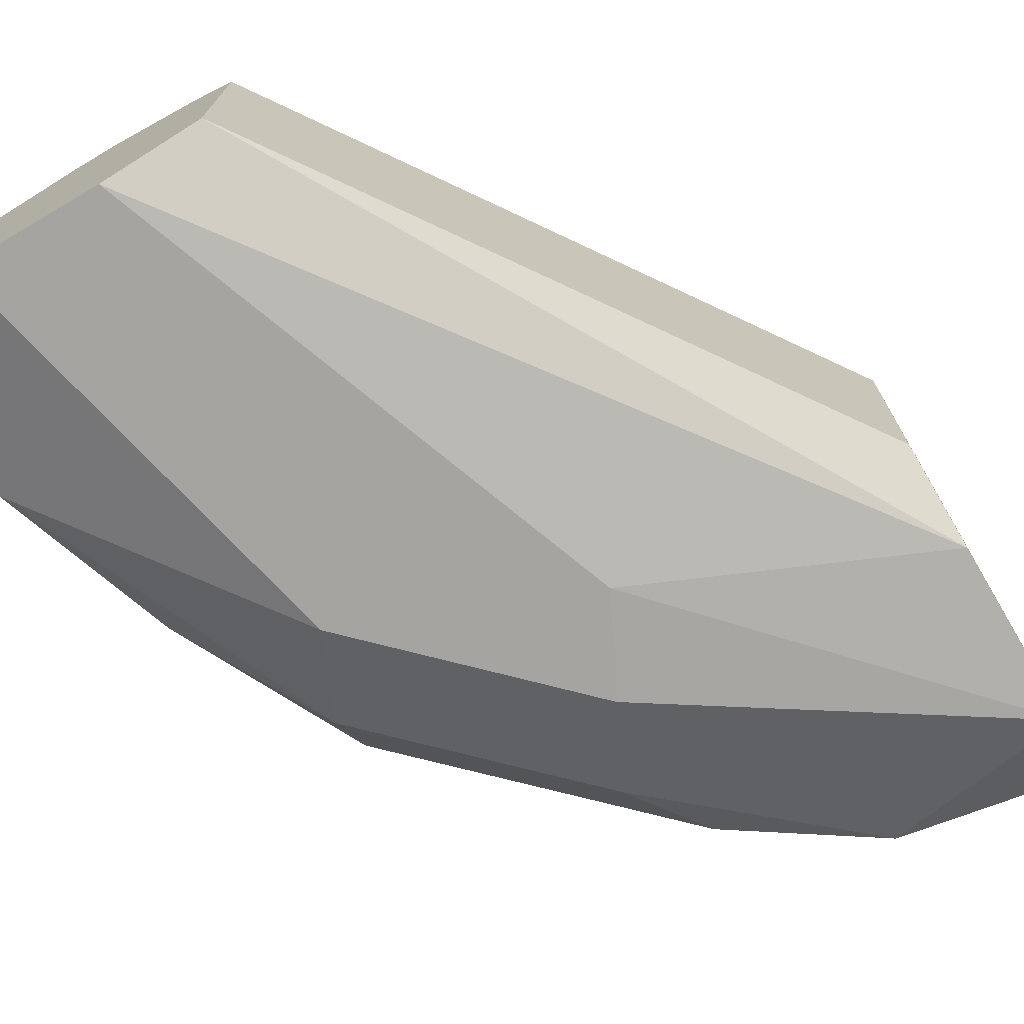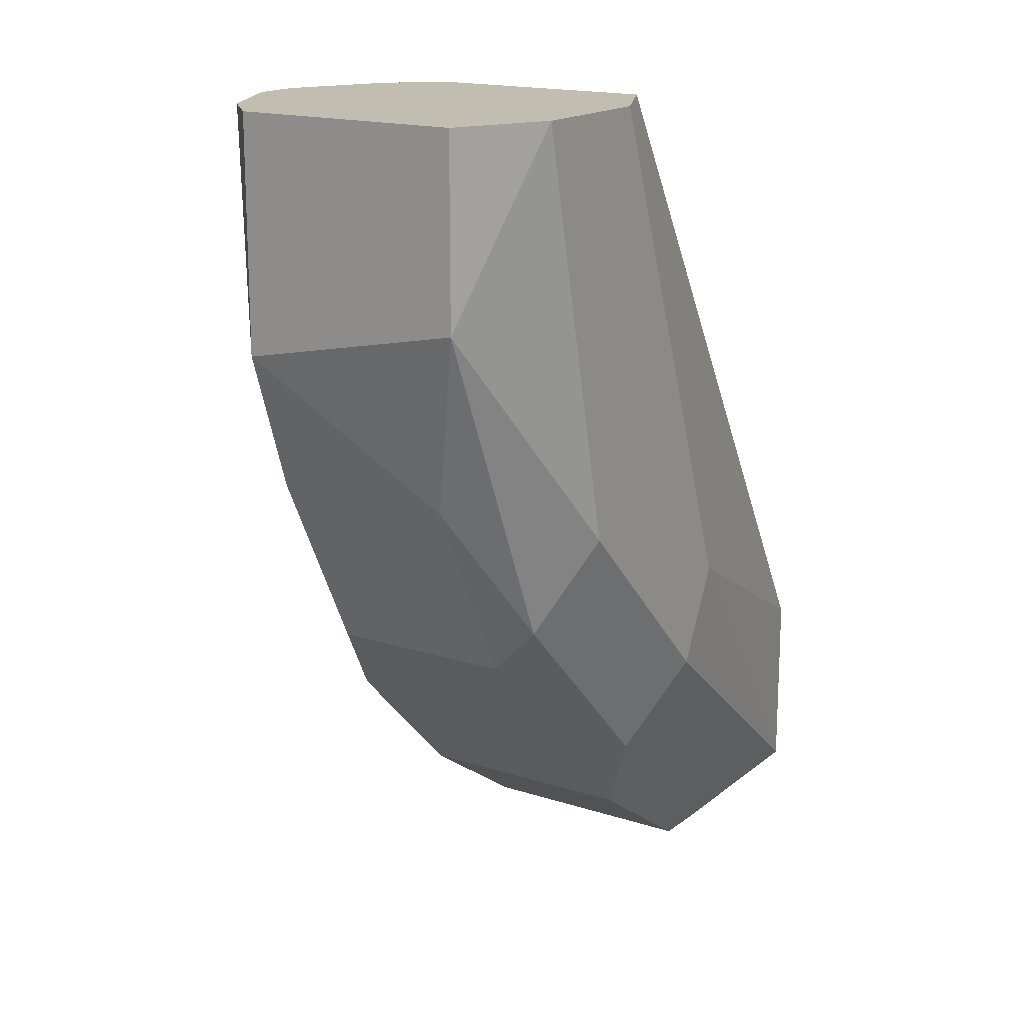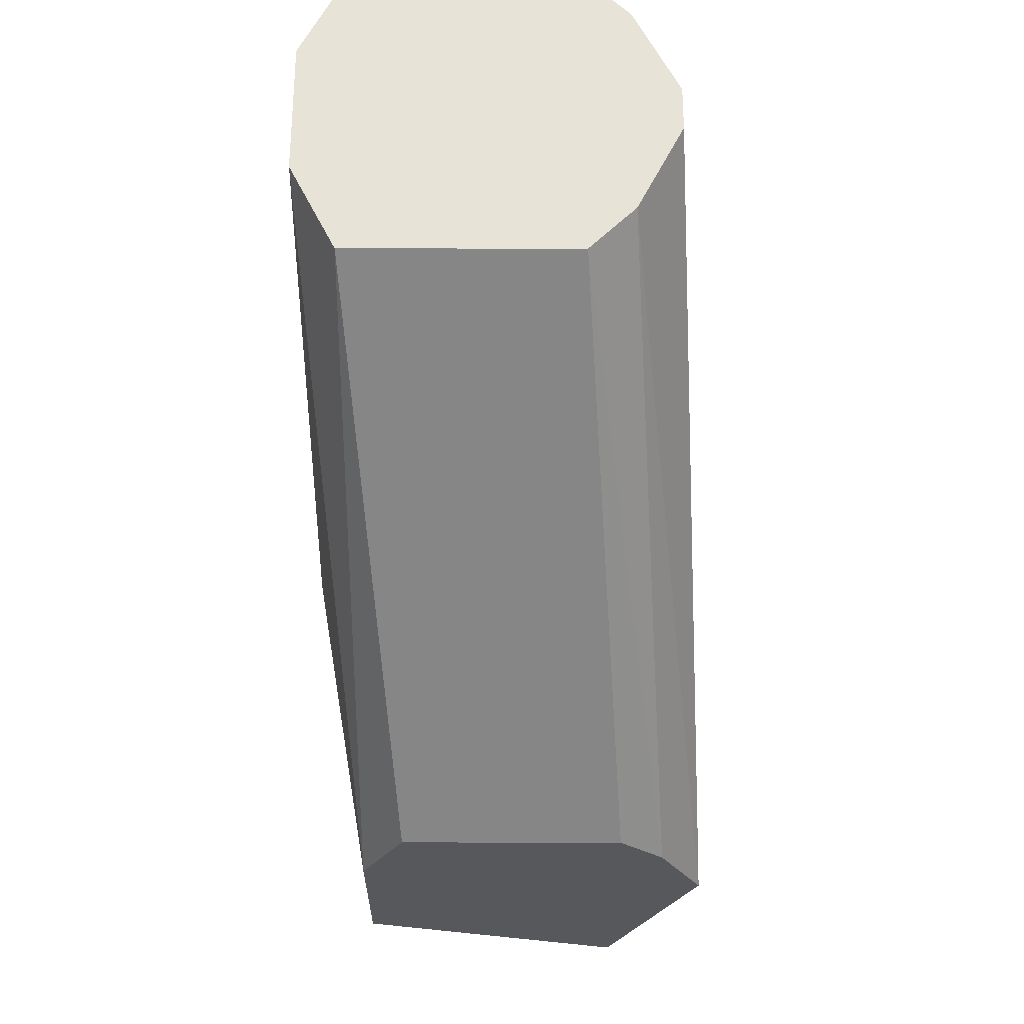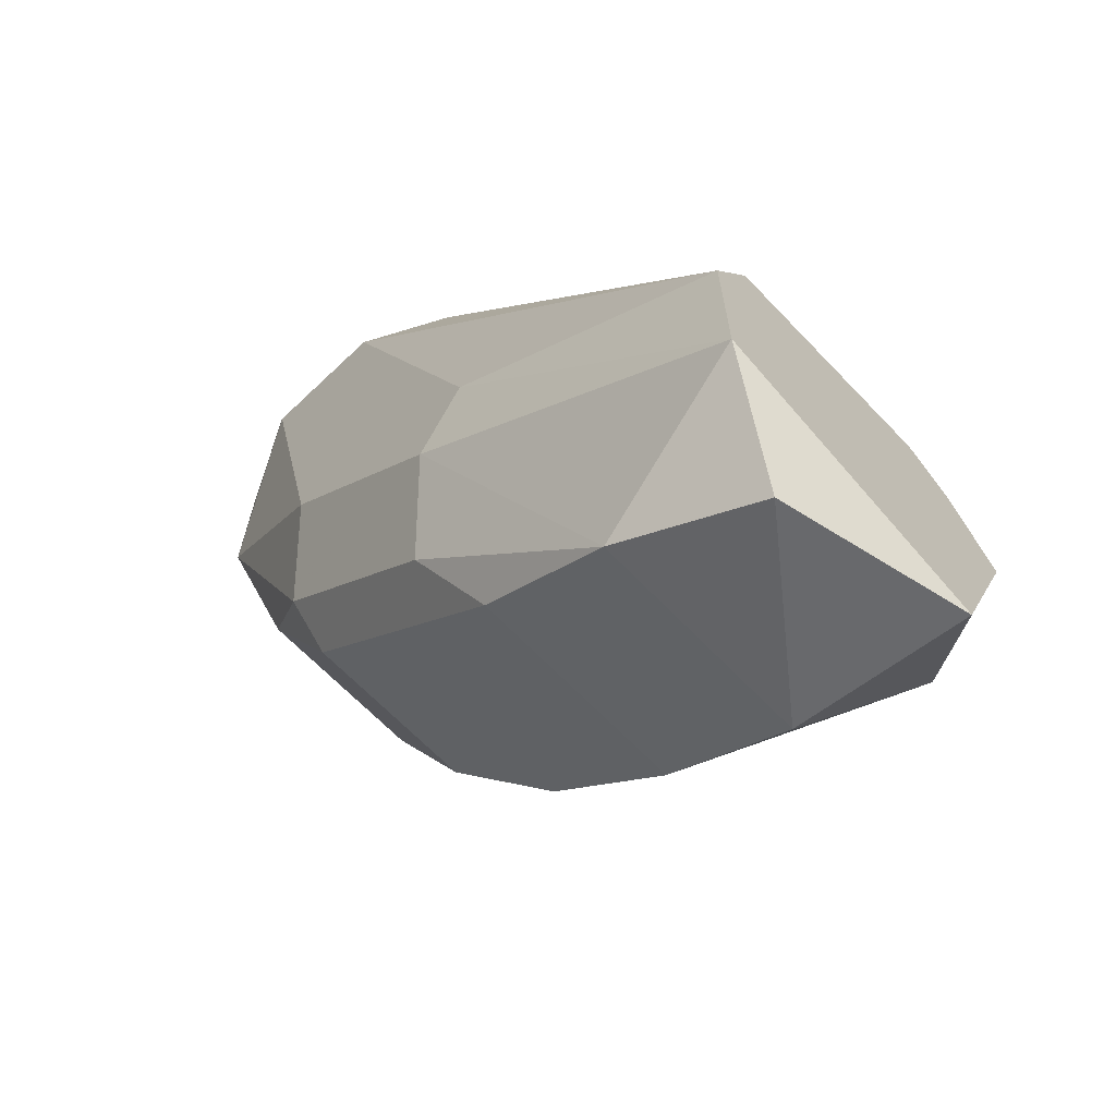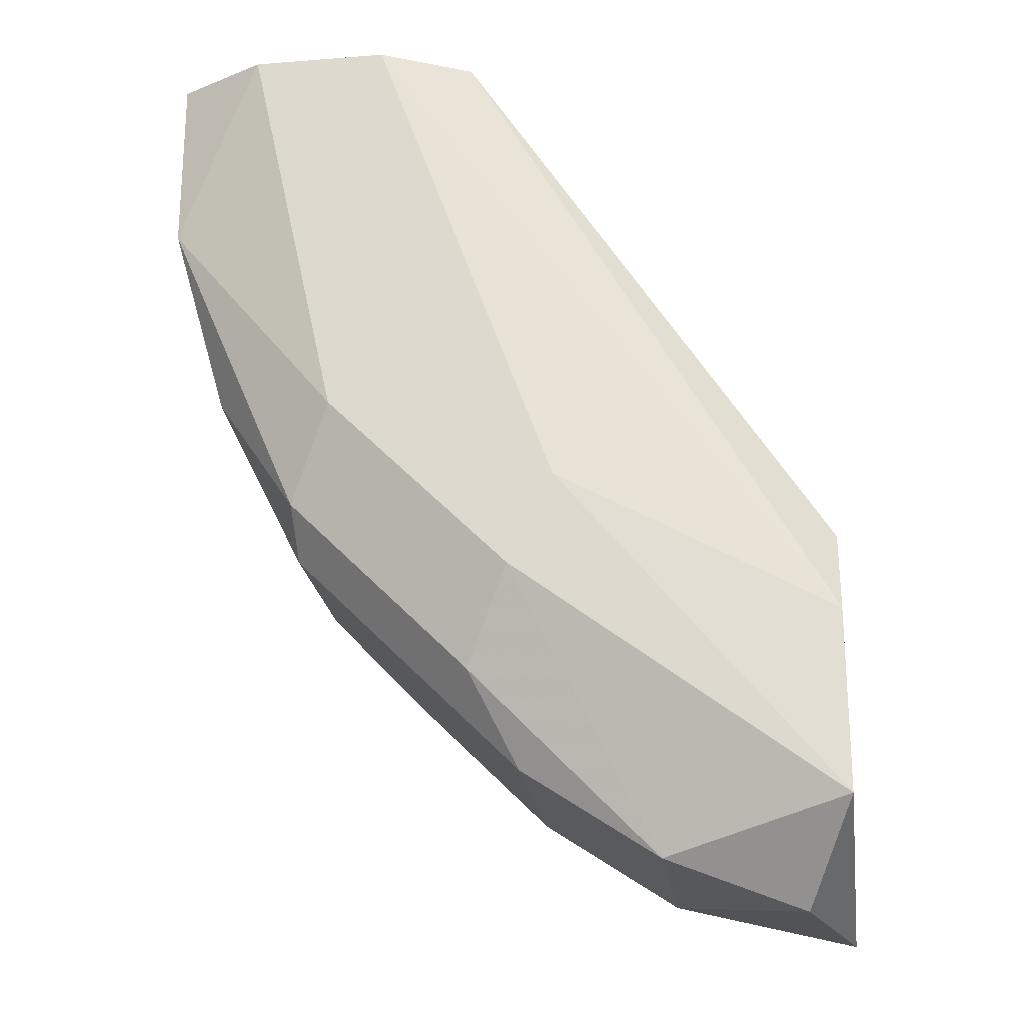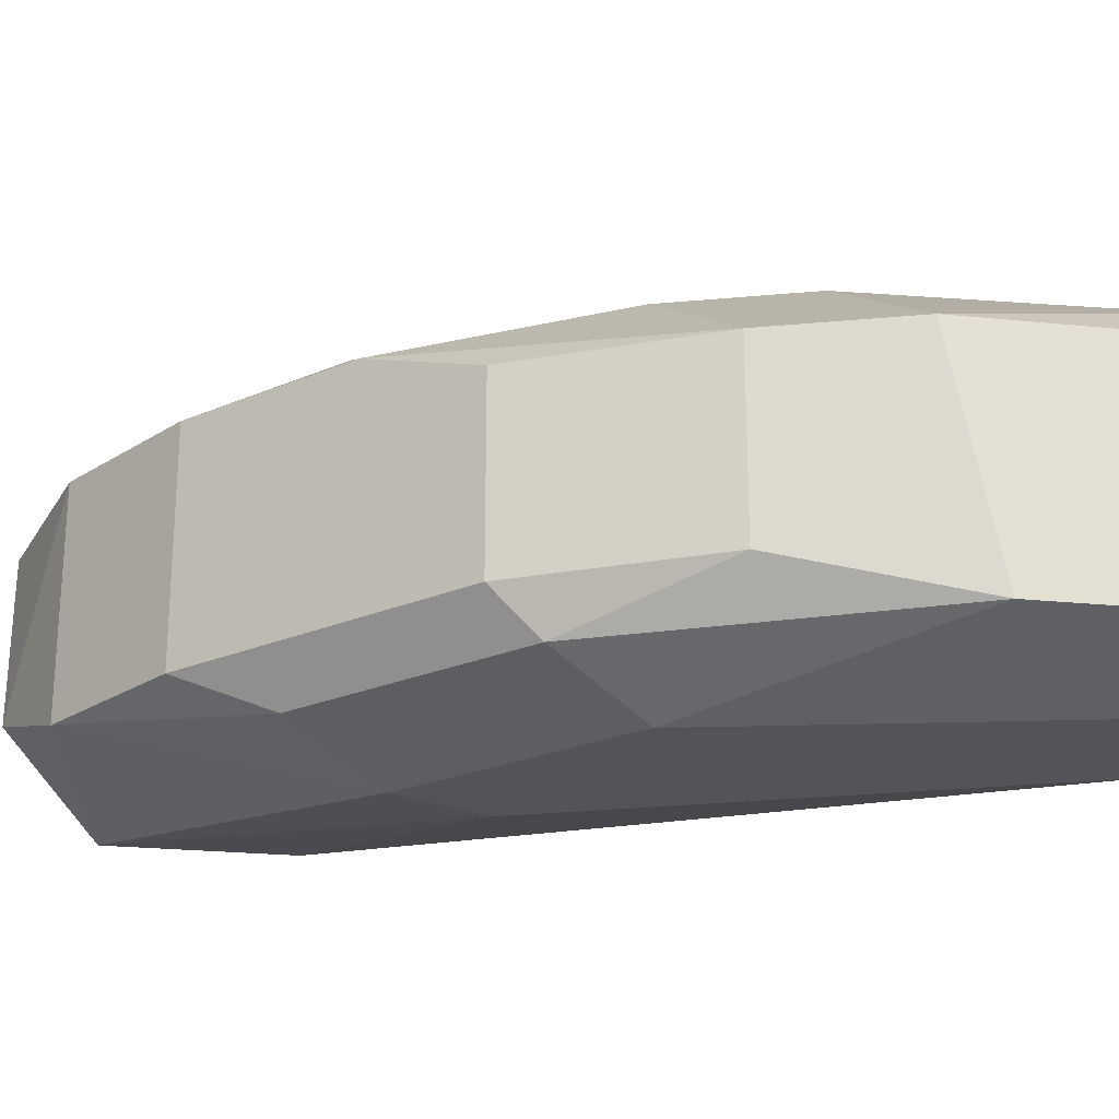
<metadata>
{"format":"obj","ext":"obj","renderer":"f3d","projection":"perspective","resolution":1024,"background":"white","views":[{"elev":-73.2,"azim":-149.5,"up":"+Z"},{"elev":16.9,"azim":123.2,"up":"+Y"},{"elev":61.6,"azim":-89.9,"up":"+Y"},{"elev":-66.0,"azim":-136.3,"up":"+Y"},{"elev":-22.2,"azim":-172.2,"up":"+Y"},{"elev":-23.8,"azim":80.5,"up":"+Z"}]}
</metadata>
<code>
v 0.3152 0.0929 0.01801
v 0.1831 -0.1105 -0.02265
v 0.305 0.0929 -0.05316
v 0.2949 -0.02912 -0.03282
v 0.1729 -0.05964 0.03836
v 0.2542 0.0929 -0.04299
v 0.2745 -0.04947 0.01801
v 0.1729 -0.04947 -0.04299
v 0.2542 0.0929 0.007838
v 0.2441 -0.03927 -0.05316
v 0.3254 0.04205 0.007838
v 0.1729 -0.02912 0.01801
v 0.2136 -0.1003 0.01801
v 0.3254 0.0522 -0.04299
v 0.2949 0.0929 0.02817
v 0.1932 -0.07997 0.03836
v 0.2441 -0.07997 -0.03282
v 0.2847 0.001358 0.02817
v 0.1729 -0.1105 0.01801
v 0.1729 -0.09014 -0.04299
v 0.2745 0.0929 -0.05316
v 0.1729 -0.02912 -0.03282
v 0.3254 0.0929 -0.04299
v 0.2847 0.001358 -0.05316
v 0.2136 -0.1003 -0.03282
v 0.3152 0.01153 0.007838
v 0.2644 0.0929 0.01801
v 0.2949 -0.01893 -0.04299
v 0.3254 0.0929 0.007838
v 0.2339 -0.01893 -0.05316
v 0.3152 0.01153 -0.03282
v 0.2441 -0.07997 0.01801
v 0.2949 0.03188 0.02817
v 0.2949 -0.02912 0.007838
v 0.2034 -0.06977 0.03836
v 0.2847 0.0929 0.02817
v 0.2542 -0.04947 0.02817
v 0.1729 -0.03927 0.02817
v 0.2542 -0.05964 -0.04299
f 24 28 39
f 1 3 6
f 1 6 9
f 8 5 12
f 9 6 12
f 1 9 15
f 5 8 19
f 2 13 19
f 16 5 19
f 13 16 19
f 2 19 20
f 19 8 20
f 6 3 21
f 8 6 21
f 3 10 21
f 6 8 22
f 8 12 22
f 12 6 22
f 3 1 23
f 14 3 23
f 11 14 23
f 10 3 24
f 3 14 24
f 13 2 25
f 17 13 25
f 20 10 25
f 2 20 25
f 11 18 26
f 18 7 26
f 15 9 27
f 24 14 28
f 1 11 29
f 23 1 29
f 11 23 29
f 20 8 30
f 10 20 30
f 8 21 30
f 21 10 30
f 14 11 31
f 26 4 31
f 11 26 31
f 4 28 31
f 28 14 31
f 16 13 32
f 17 4 32
f 13 17 32
f 11 1 33
f 1 15 33
f 18 11 33
f 4 26 34
f 26 7 34
f 32 4 34
f 7 32 34
f 15 5 35
f 5 16 35
f 33 15 35
f 18 33 35
f 5 15 36
f 27 5 36
f 15 27 36
f 7 18 37
f 32 7 37
f 16 32 37
f 35 16 37
f 18 35 37
f 12 5 38
f 9 12 38
f 5 27 38
f 27 9 38
f 4 17 39
f 10 24 39
f 25 10 39
f 17 25 39
f 28 4 39

</code>
